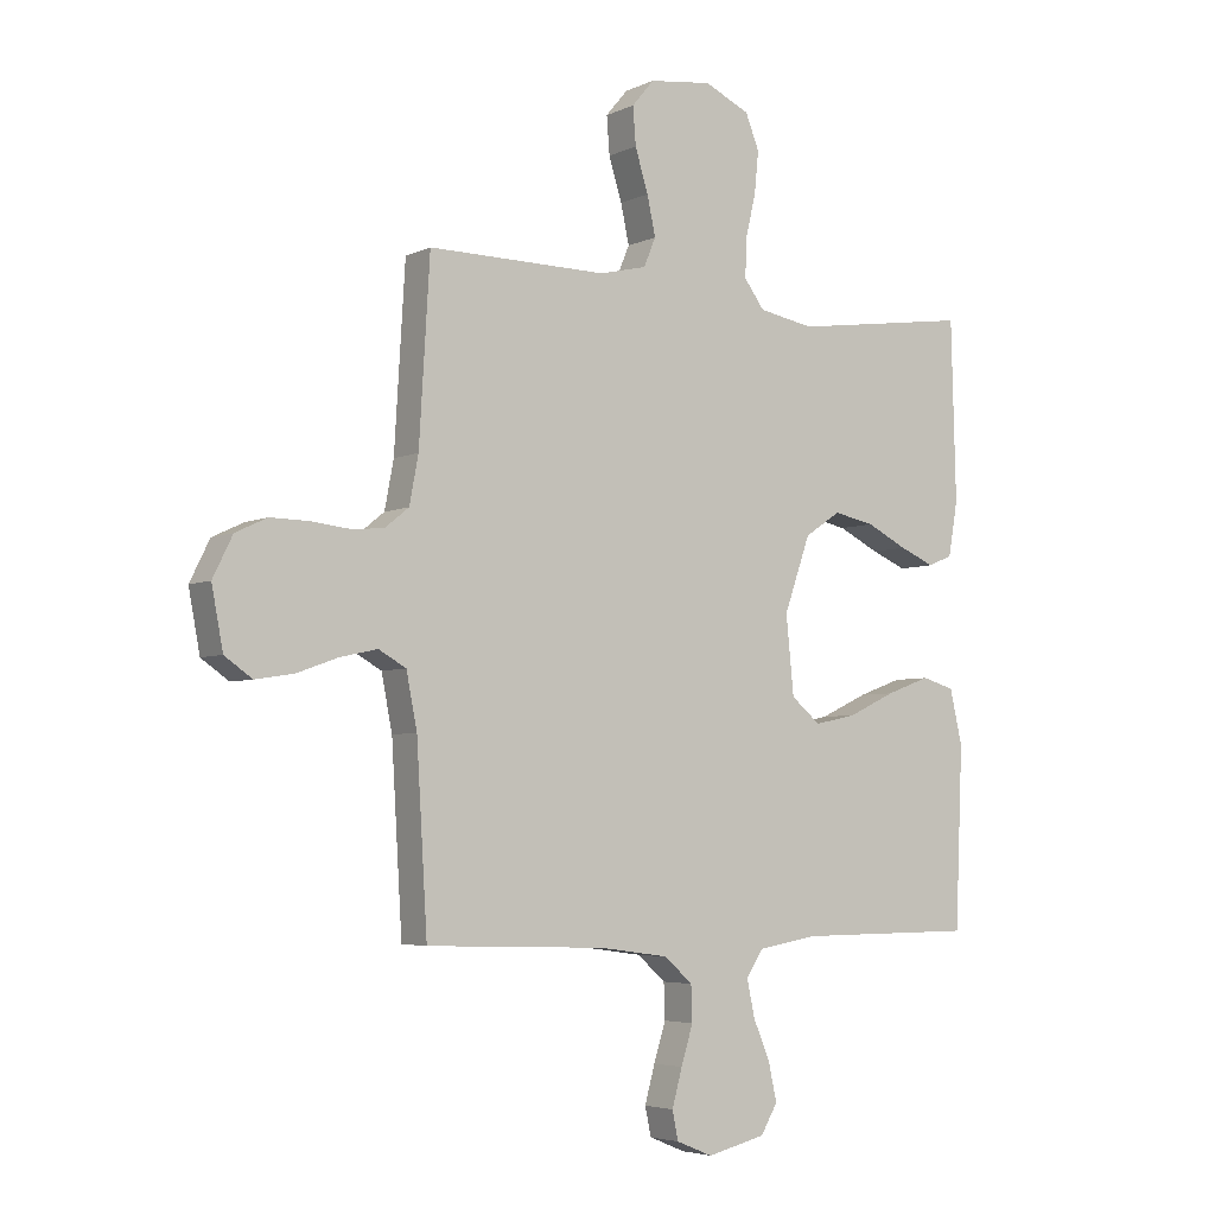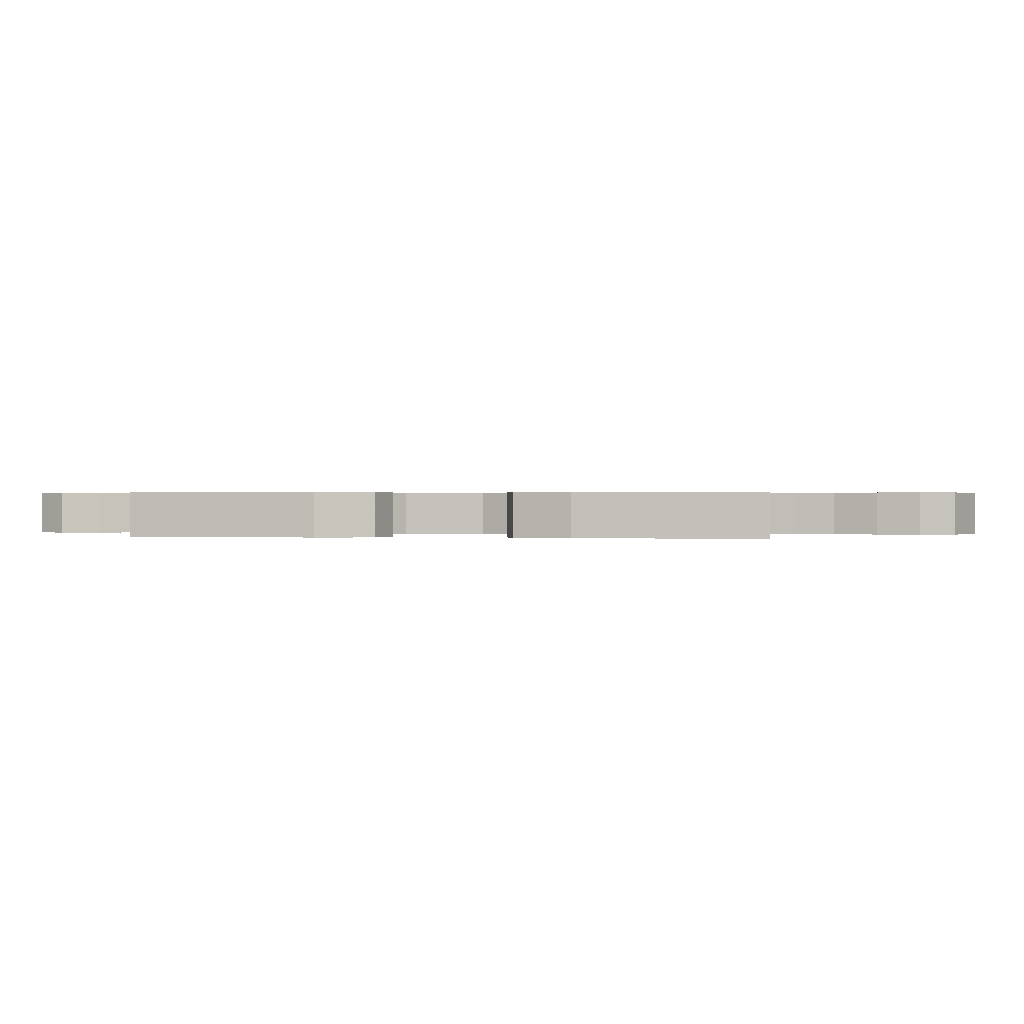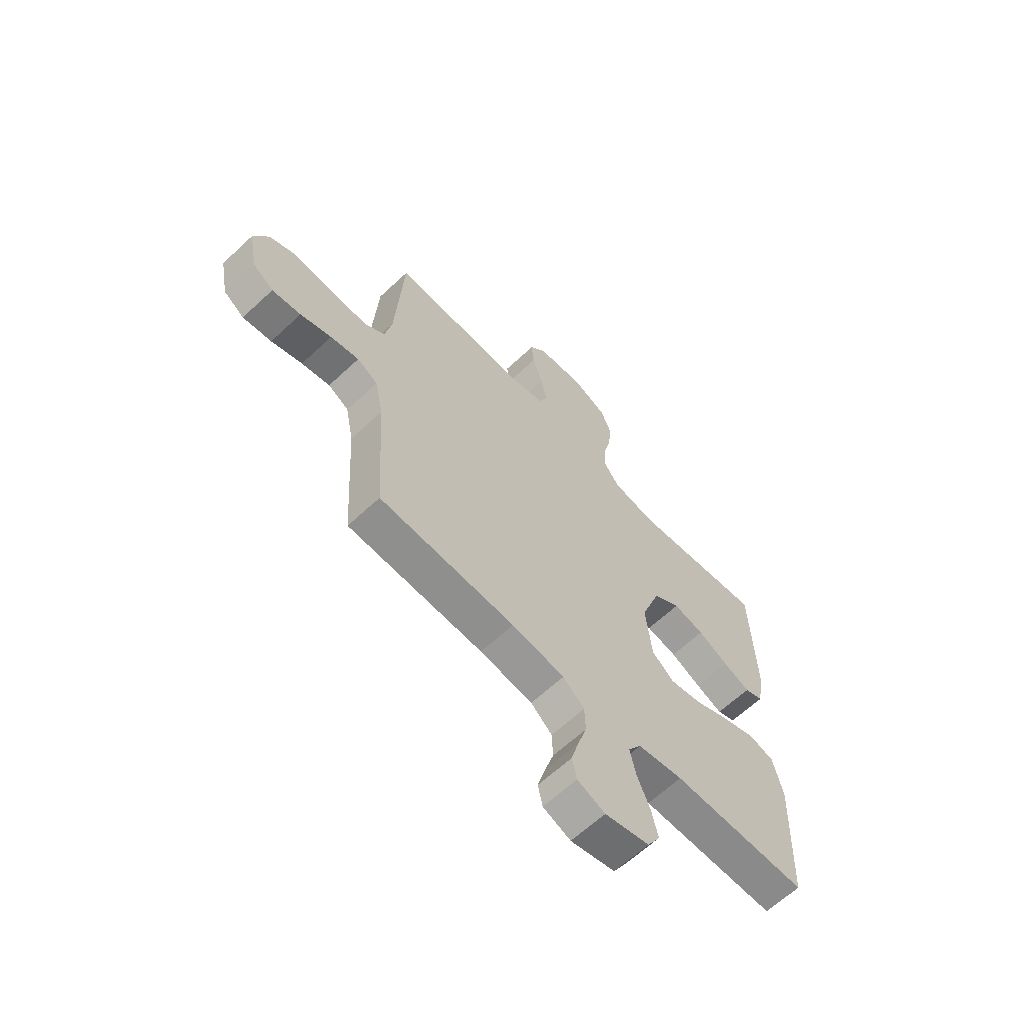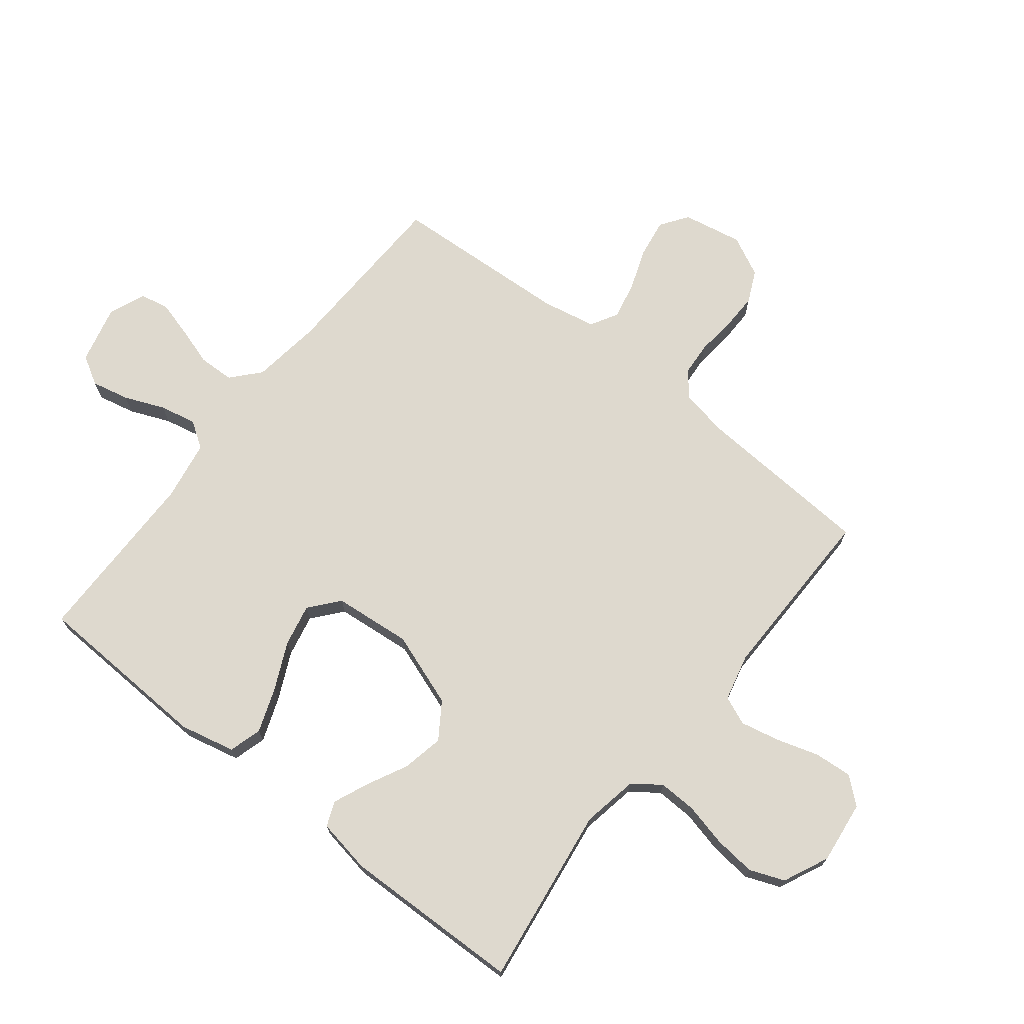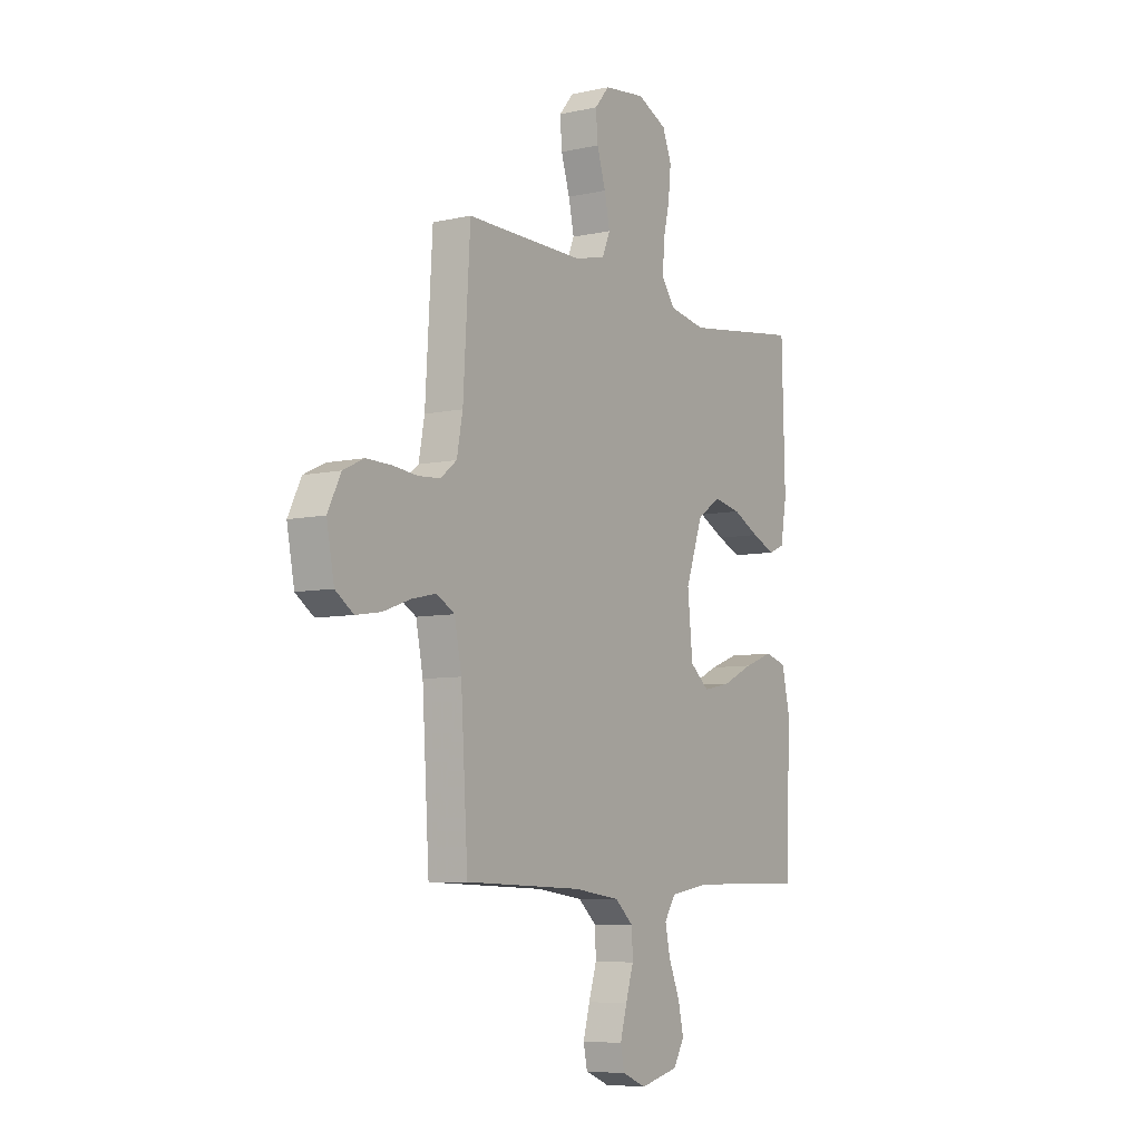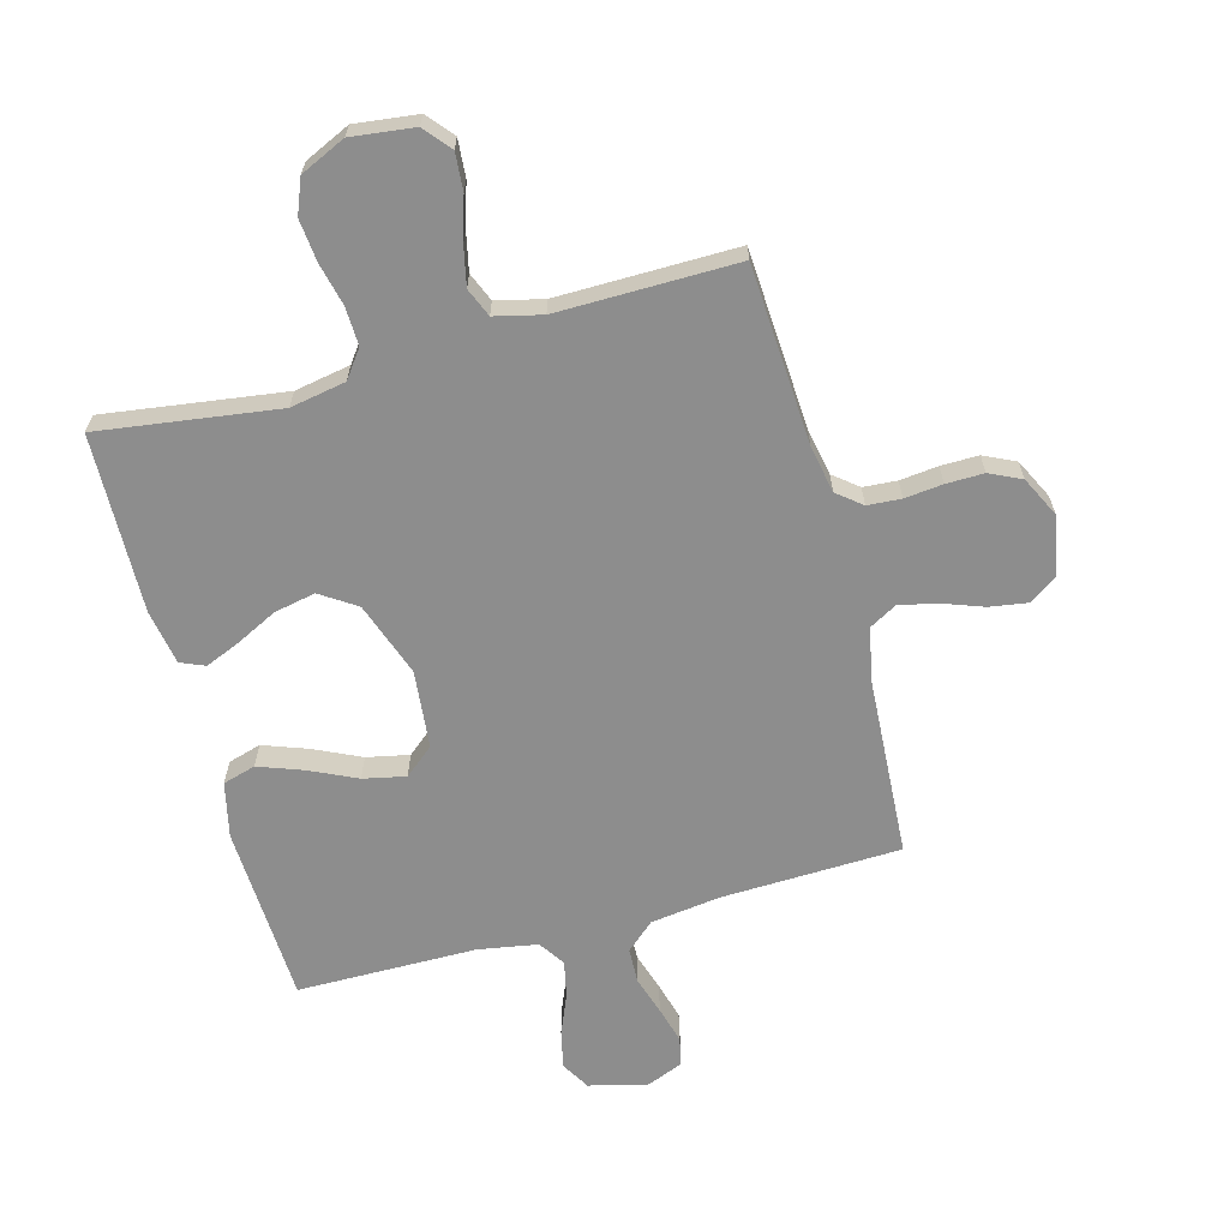
<metadata>
{"format":"obj","ext":"obj","renderer":"f3d","projection":"perspective","resolution":1024,"background":"white","views":[{"elev":-4.6,"azim":145.2,"up":"+Z"},{"elev":0.4,"azim":-80.5,"up":"+Y"},{"elev":-63.9,"azim":133.3,"up":"+Z"},{"elev":71.5,"azim":-51.6,"up":"+Y"},{"elev":-7.1,"azim":122.6,"up":"+Z"},{"elev":-64.6,"azim":15.2,"up":"+Y"}]}
</metadata>
<code>
v 0.5 0.07 -0.5
v 0.2 0.07 -0.51
v 0.083 0.07 -0.526
v 0.036 0.07 -0.568
v 0.034 0.07 -0.627
v 0.054 0.07 -0.691
v 0.071 0.07 -0.753
v 0.061 0.07 -0.801
v 0 0.07 -0.826
v -0.098 0.07 -0.802
v -0.126 0.07 -0.754
v -0.112 0.07 -0.691
v -0.084 0.07 -0.624
v -0.071 0.07 -0.563
v -0.1 0.07 -0.519
v -0.2 0.07 -0.502
v -0.5 0.07 -0.5
v -0.513 0.07 -0.2
v -0.492 0.07 -0.108
v -0.437 0.07 -0.092
v -0.363 0.07 -0.119
v -0.284 0.07 -0.156
v -0.213 0.07 -0.171
v -0.164 0.07 -0.13
v -0.151 0.07 0
v -0.195 0.07 0.125
v -0.255 0.07 0.165
v -0.324 0.07 0.151
v -0.392 0.07 0.117
v -0.451 0.07 0.092
v -0.492 0.07 0.109
v -0.508 0.07 0.2
v -0.5 0.07 0.5
v -0.2 0.07 0.458
v -0.107 0.07 0.475
v -0.073 0.07 0.521
v -0.075 0.07 0.585
v -0.092 0.07 0.657
v -0.099 0.07 0.727
v -0.076 0.07 0.785
v 0 0.07 0.82
v 0.105 0.07 0.807
v 0.142 0.07 0.763
v 0.137 0.07 0.7
v 0.115 0.07 0.629
v 0.101 0.07 0.564
v 0.121 0.07 0.516
v 0.2 0.07 0.497
v 0.5 0.07 0.5
v 0.518 0.07 0.2
v 0.533 0.07 0.121
v 0.574 0.07 0.088
v 0.63 0.07 0.084
v 0.694 0.07 0.091
v 0.757 0.07 0.092
v 0.81 0.07 0.067
v 0.843 0.07 0
v 0.824 0.07 -0.1
v 0.778 0.07 -0.132
v 0.714 0.07 -0.122
v 0.645 0.07 -0.097
v 0.582 0.07 -0.083
v 0.536 0.07 -0.109
v 0.518 0.07 -0.2
v 0.5 0 -0.5
v 0.2 0 -0.51
v 0.083 0 -0.526
v 0.036 0 -0.568
v 0.034 0 -0.627
v 0.054 0 -0.691
v 0.071 0 -0.753
v 0.061 0 -0.801
v 0 0 -0.826
v -0.098 0 -0.802
v -0.126 0 -0.754
v -0.112 0 -0.691
v -0.084 0 -0.624
v -0.071 0 -0.563
v -0.1 0 -0.519
v -0.2 0 -0.502
v -0.5 0 -0.5
v -0.513 0 -0.2
v -0.492 0 -0.108
v -0.437 0 -0.092
v -0.363 0 -0.119
v -0.284 0 -0.156
v -0.213 0 -0.171
v -0.164 0 -0.13
v -0.151 0 0
v -0.195 0 0.125
v -0.255 0 0.165
v -0.324 0 0.151
v -0.392 0 0.117
v -0.451 0 0.092
v -0.492 0 0.109
v -0.508 0 0.2
v -0.5 0 0.5
v -0.2 0 0.458
v -0.107 0 0.475
v -0.073 0 0.521
v -0.075 0 0.585
v -0.092 0 0.657
v -0.099 0 0.727
v -0.076 0 0.785
v 0 0 0.82
v 0.105 0 0.807
v 0.142 0 0.763
v 0.137 0 0.7
v 0.115 0 0.629
v 0.101 0 0.564
v 0.121 0 0.516
v 0.2 0 0.497
v 0.5 0 0.5
v 0.518 0 0.2
v 0.533 0 0.121
v 0.574 0 0.088
v 0.63 0 0.084
v 0.694 0 0.091
v 0.757 0 0.092
v 0.81 0 0.067
v 0.843 0 0
v 0.824 0 -0.1
v 0.778 0 -0.132
v 0.714 0 -0.122
v 0.645 0 -0.097
v 0.582 0 -0.083
v 0.536 0 -0.109
v 0.518 0 -0.2
f 59 60 61
f 58 59 61
f 57 58 61
f 56 57 61
f 55 56 61
f 54 55 61
f 53 54 61
f 52 53 61 62
f 51 52 62 63
f 48 49 50
f 51 63 64
f 50 51 64
f 48 50 64
f 47 48 64
f 43 44 45
f 42 43 45
f 41 42 45
f 40 41 45
f 39 40 45
f 38 39 45
f 37 38 45
f 36 37 45 46
f 35 36 46 47
f 32 33 34
f 31 32 34
f 30 31 34
f 29 30 34
f 28 29 34
f 34 35 47
f 28 34 47
f 27 28 47
f 20 21 22
f 19 20 22
f 18 19 22
f 17 18 22
f 16 17 22
f 15 16 22 23
f 14 15 23 24
f 11 12 13
f 10 11 13
f 9 10 13
f 8 9 13
f 7 8 13
f 6 7 13
f 5 6 13
f 4 5 13 14
f 14 24 25
f 4 14 25
f 3 4 25
f 64 1 2
f 26 27 47 64
f 25 26 64
f 3 25 64
f 2 3 64
f 125 124 123
f 125 123 122
f 125 122 121
f 125 121 120
f 125 120 119
f 125 119 118
f 125 118 117
f 126 125 117 116
f 127 126 116 115
f 114 113 112
f 128 127 115
f 128 115 114
f 128 114 112
f 128 112 111
f 109 108 107
f 109 107 106
f 109 106 105
f 109 105 104
f 109 104 103
f 109 103 102
f 109 102 101
f 110 109 101 100
f 111 110 100 99
f 98 97 96
f 98 96 95
f 98 95 94
f 98 94 93
f 98 93 92
f 111 99 98
f 111 98 92
f 111 92 91
f 86 85 84
f 86 84 83
f 86 83 82
f 86 82 81
f 86 81 80
f 87 86 80 79
f 88 87 79 78
f 77 76 75
f 77 75 74
f 77 74 73
f 77 73 72
f 77 72 71
f 77 71 70
f 77 70 69
f 78 77 69 68
f 89 88 78
f 89 78 68
f 89 68 67
f 66 65 128
f 128 111 91 90
f 128 90 89
f 128 89 67
f 128 67 66
f 1 65 66 2
f 2 66 67 3
f 3 67 68 4
f 4 68 69 5
f 5 69 70 6
f 6 70 71 7
f 7 71 72 8
f 8 72 73 9
f 9 73 74 10
f 10 74 75 11
f 11 75 76 12
f 12 76 77 13
f 13 77 78 14
f 14 78 79 15
f 15 79 80 16
f 16 80 81 17
f 17 81 82 18
f 18 82 83 19
f 19 83 84 20
f 20 84 85 21
f 21 85 86 22
f 22 86 87 23
f 23 87 88 24
f 24 88 89 25
f 25 89 90 26
f 26 90 91 27
f 27 91 92 28
f 28 92 93 29
f 29 93 94 30
f 30 94 95 31
f 31 95 96 32
f 32 96 97 33
f 33 97 98 34
f 34 98 99 35
f 35 99 100 36
f 36 100 101 37
f 37 101 102 38
f 38 102 103 39
f 39 103 104 40
f 40 104 105 41
f 41 105 106 42
f 42 106 107 43
f 43 107 108 44
f 44 108 109 45
f 45 109 110 46
f 46 110 111 47
f 47 111 112 48
f 48 112 113 49
f 49 113 114 50
f 50 114 115 51
f 51 115 116 52
f 52 116 117 53
f 53 117 118 54
f 54 118 119 55
f 55 119 120 56
f 56 120 121 57
f 57 121 122 58
f 58 122 123 59
f 59 123 124 60
f 60 124 125 61
f 61 125 126 62
f 62 126 127 63
f 63 127 128 64
f 64 128 65 1

</code>
